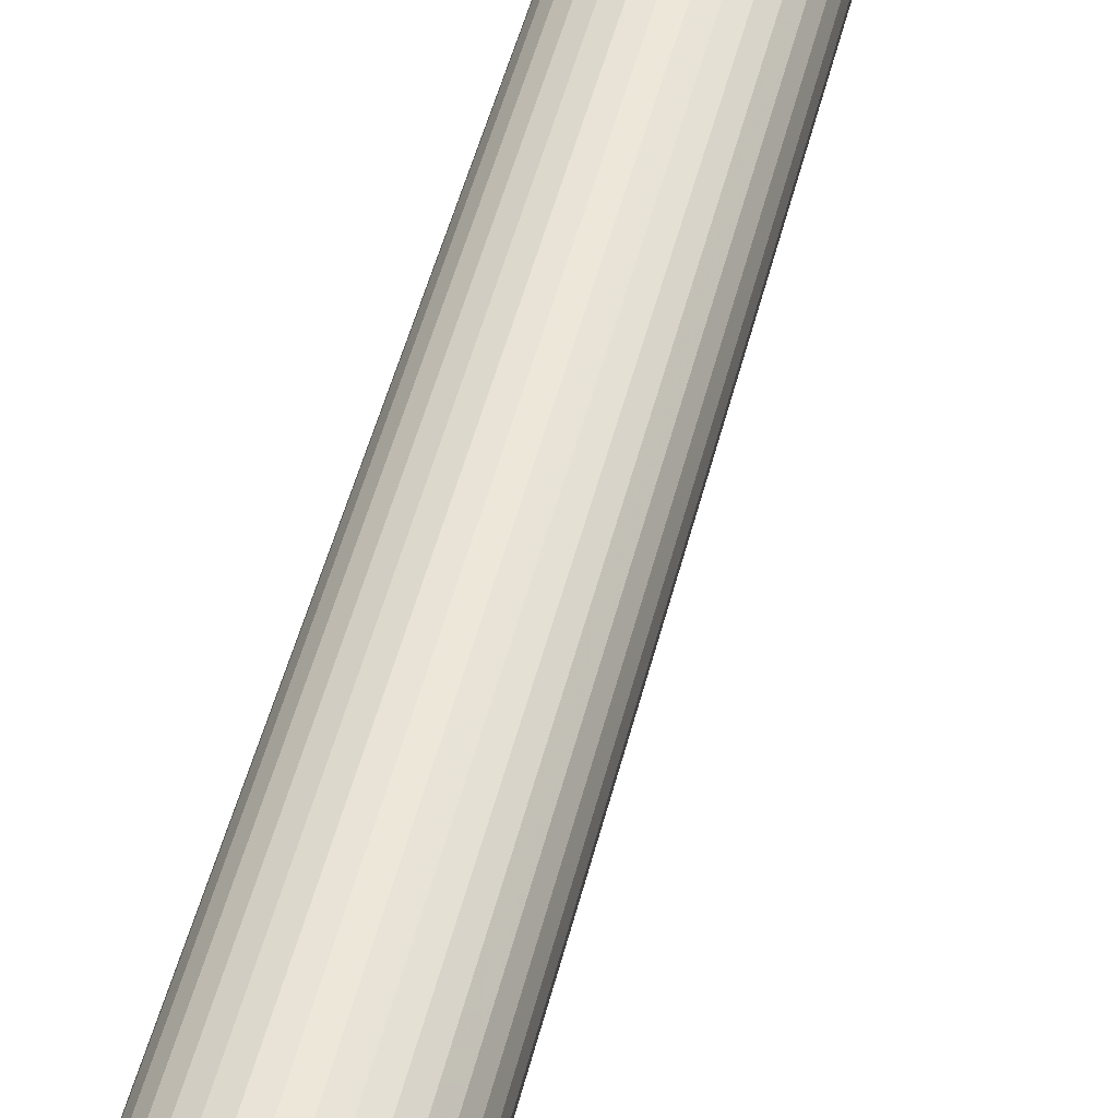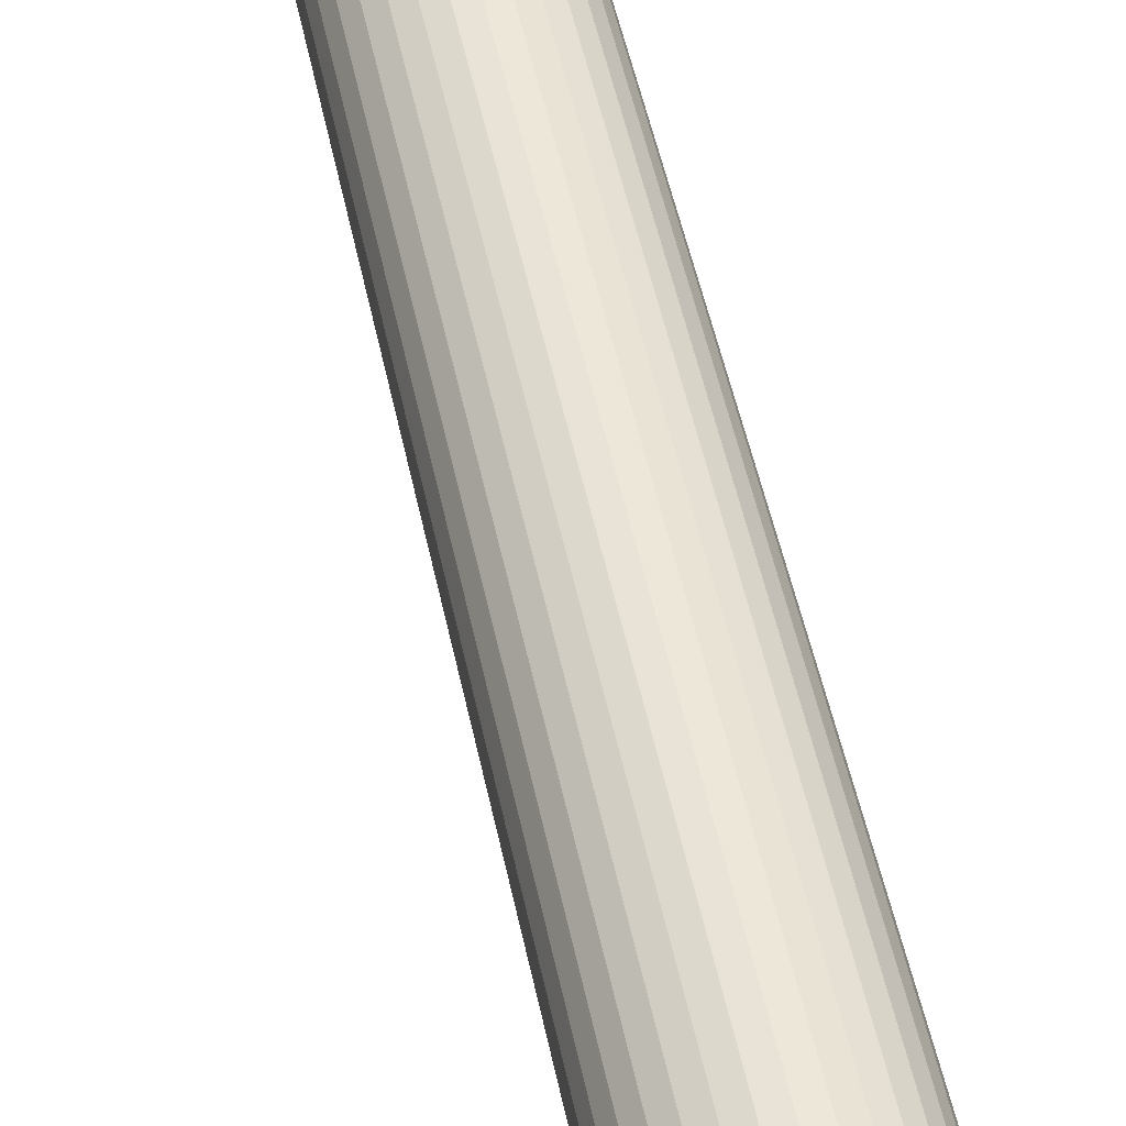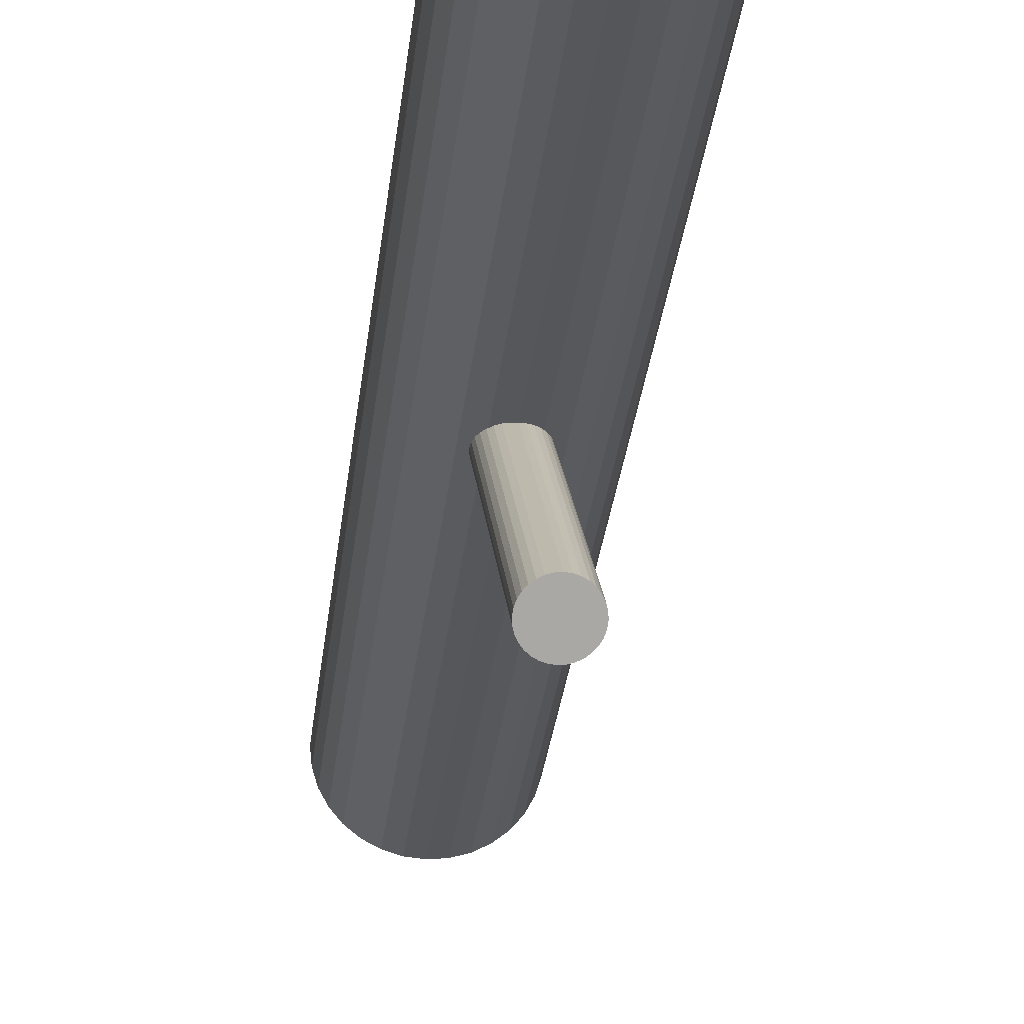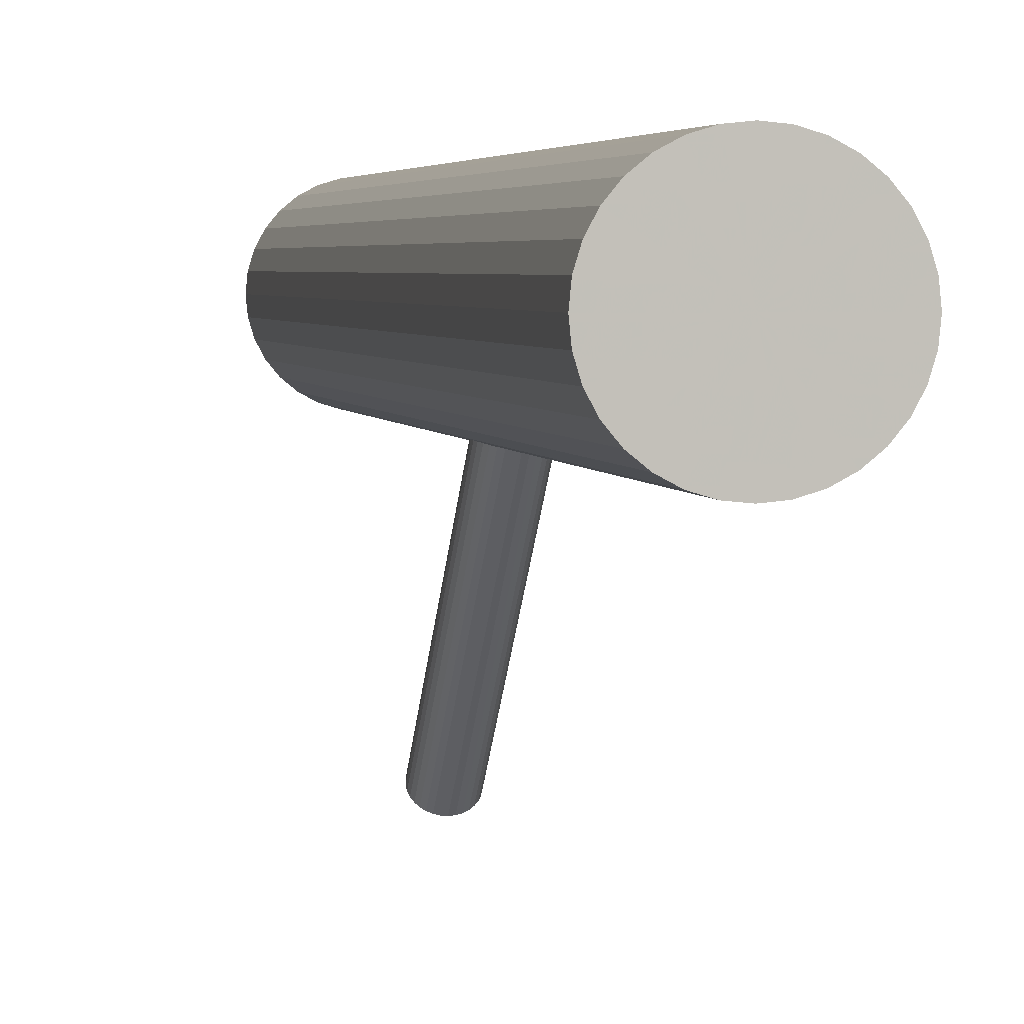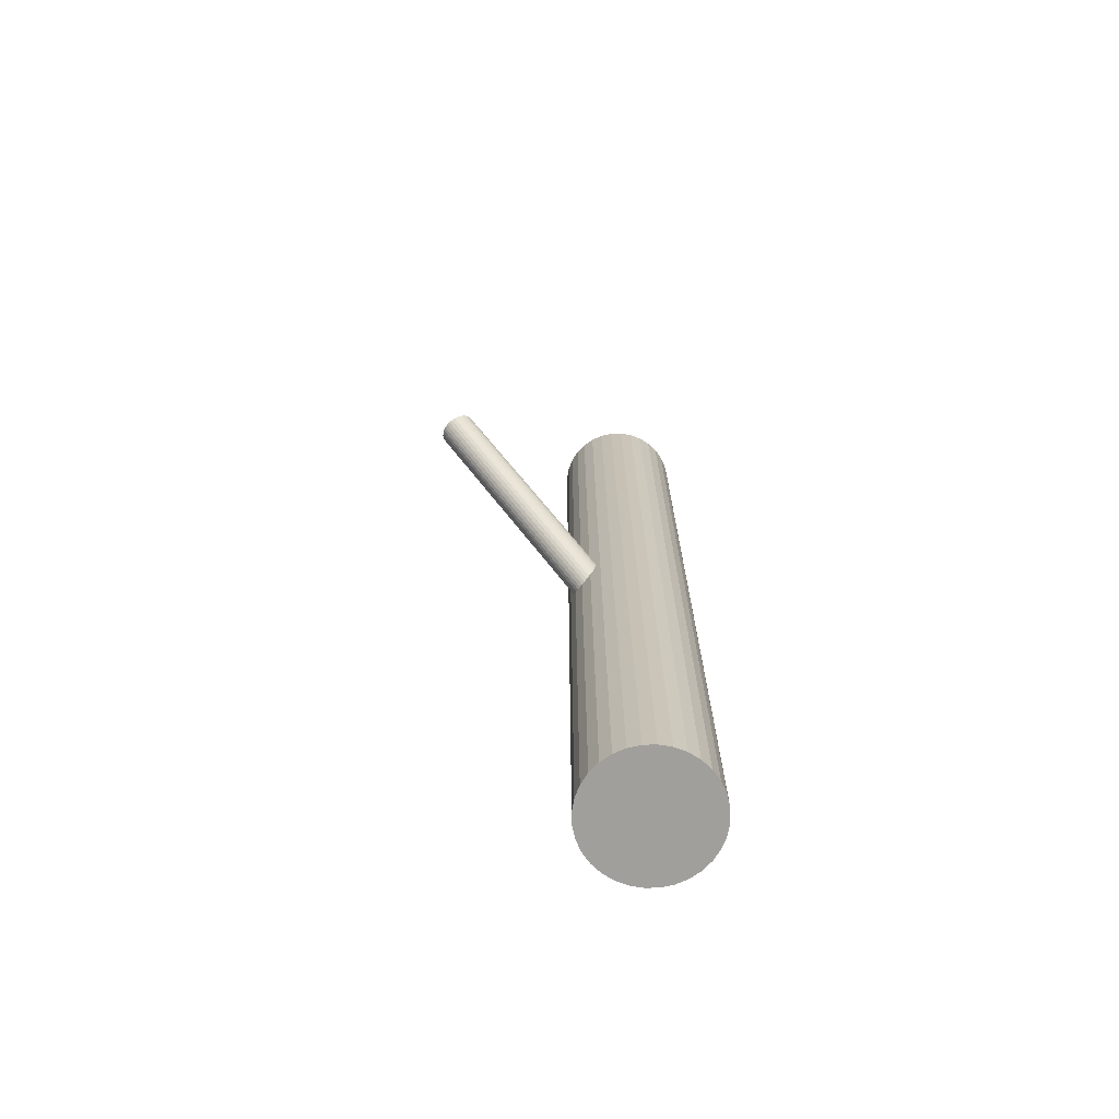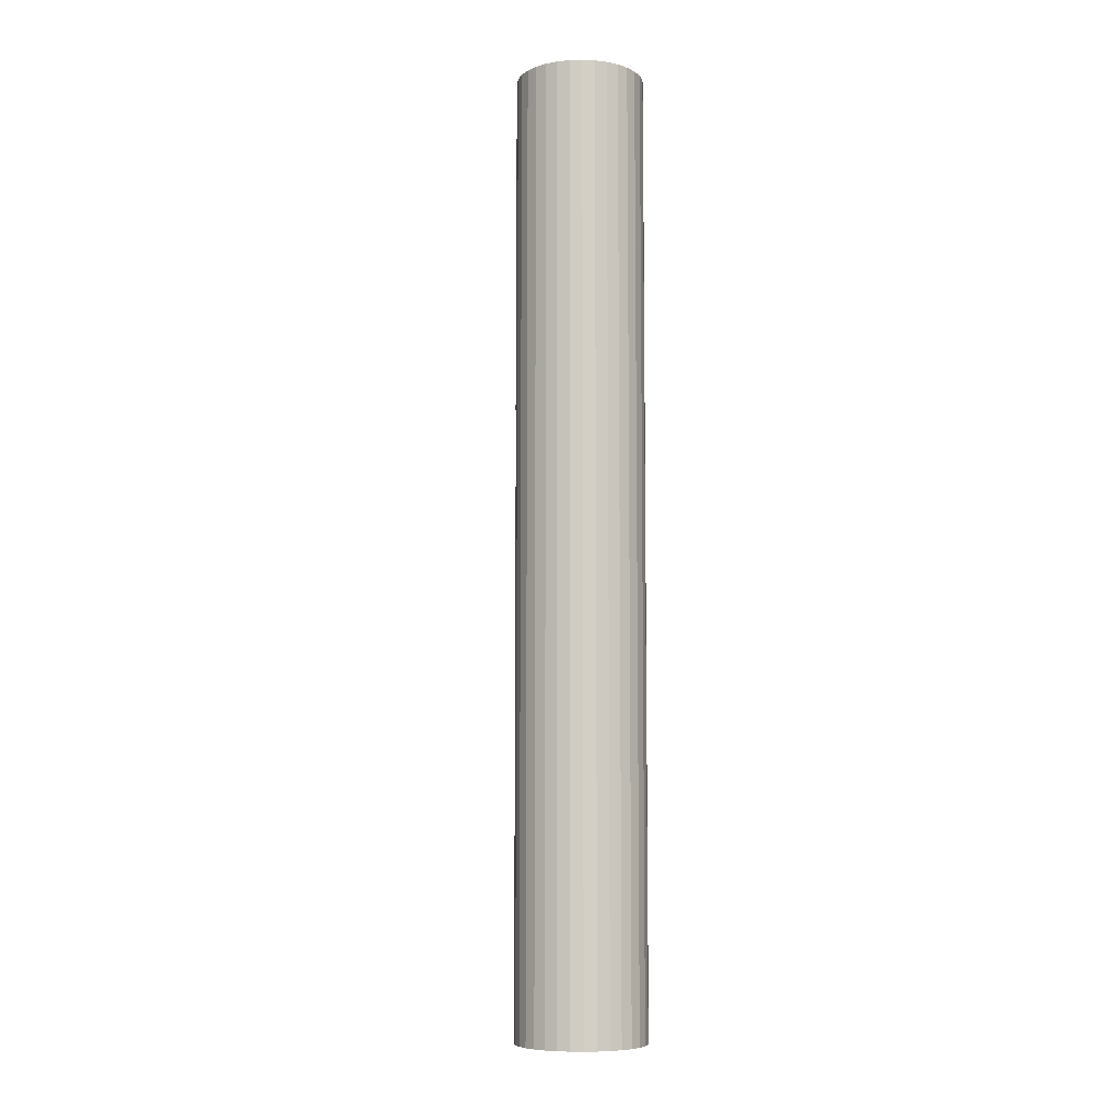
<metadata>
{"format":"obj","ext":"obj","renderer":"f3d","projection":"perspective","resolution":1024,"background":"white","views":[{"elev":48.6,"azim":-166.3,"up":"+Y"},{"elev":48.0,"azim":-11.2,"up":"+Y"},{"elev":-26.8,"azim":-5.6,"up":"+Y"},{"elev":3.2,"azim":170.1,"up":"+Y"},{"elev":-71.2,"azim":52.3,"up":"+Z"},{"elev":-7.6,"azim":167.4,"up":"+Z"}]}
</metadata>
<code>
v 0 0.02838 0.1451
v 0 0.02838 -0.1451
v -0 0.008846 0.1451
v -0 0.008846 -0.1451
v 0 0.04792 0.1451
v 0 0.04792 -0.1451
v 0.01085 0.01214 0.1451
v 0.01085 0.01214 -0.1451
v 0.01085 0.04463 0.1451
v 0.01085 0.04463 -0.1451
v -0.003812 0.04755 0.1451
v -0.003812 0.04755 -0.1451
v -0.003812 0.009221 0.1451
v -0.003812 0.009221 -0.1451
v -0.01805 0.02091 0.1451
v -0.01805 0.02091 -0.1451
v -0.01805 0.03586 0.1451
v -0.01805 0.03586 -0.1451
v 0.01916 0.02457 0.1451
v 0.01916 0.02457 -0.1451
v 0.01916 0.03219 0.1451
v 0.01916 0.03219 -0.1451
v -0.01954 0.02838 0.1451
v -0.01954 0.02838 -0.1451
v -0.01624 0.03924 0.1451
v -0.01624 0.03924 -0.1451
v -0.01624 0.01753 0.1451
v -0.01624 0.01753 -0.1451
v -0.007477 0.01033 0.1451
v -0.007477 0.01033 -0.1451
v -0.007477 0.04643 0.1451
v -0.007477 0.04643 -0.1451
v 0.01382 0.0422 0.1451
v 0.01382 0.0422 -0.1451
v 0.01382 0.01457 0.1451
v 0.01382 0.01457 -0.1451
v -0.01382 0.0422 0.1451
v -0.01382 0.0422 -0.1451
v -0.01382 0.01457 0.1451
v -0.01382 0.01457 -0.1451
v 0.007477 0.01033 0.1451
v 0.007477 0.01033 -0.1451
v 0.007477 0.04643 0.1451
v 0.007477 0.04643 -0.1451
v 0.01624 0.03924 0.1451
v 0.01624 0.03924 -0.1451
v 0.01624 0.01753 0.1451
v 0.01624 0.01753 -0.1451
v 0.01954 0.02838 0.1451
v 0.01954 0.02838 -0.1451
v -0.01916 0.02457 0.1451
v -0.01916 0.02457 -0.1451
v -0.01916 0.03219 0.1451
v -0.01916 0.03219 -0.1451
v 0.01805 0.02091 0.1451
v 0.01805 0.02091 -0.1451
v 0.01805 0.03586 0.1451
v 0.01805 0.03586 -0.1451
v 0.003812 0.04755 0.1451
v 0.003812 0.04755 -0.1451
v 0.003812 0.009221 0.1451
v 0.003812 0.009221 -0.1451
v -0.01085 0.01214 0.1451
v -0.01085 0.01214 -0.1451
v -0.01085 0.04463 0.1451
v -0.01085 0.04463 -0.1451
v 0 -0.04364 0.05867
v 0 0.02838 -0.02124
v -0 -0.04792 0.05481
v -0 0.02411 -0.0251
v 0 -0.03936 0.06252
v 0 0.03266 -0.01739
v -0.002204 -0.0476 0.0551
v -0.002204 0.02443 -0.0248
v -0.002204 -0.03969 0.06223
v -0.002204 0.03234 -0.01768
v -0.0032 -0.0472 0.05546
v -0.0032 0.02483 -0.02445
v -0.0032 -0.04009 0.06187
v -0.0032 0.03194 -0.01804
v -0.001124 -0.04784 0.05488
v -0.001124 0.02419 -0.02502
v -0.001124 -0.03945 0.06245
v -0.001124 0.03258 -0.01746
v -0.004073 -0.04667 0.05594
v -0.004073 0.02536 -0.02397
v -0.004073 -0.04062 0.06139
v -0.004073 0.03141 -0.01852
v -0.00576 -0.04364 0.05867
v -0.00576 0.02838 -0.02124
v -0.004789 -0.04602 0.05652
v -0.004789 0.02601 -0.02338
v -0.004789 -0.04127 0.06081
v -0.004789 0.03076 -0.0191
v -0.005649 -0.04448 0.05791
v -0.005649 0.02755 -0.02199
v -0.005649 -0.04281 0.05942
v -0.005649 0.02922 -0.02049
v -0.005321 -0.04528 0.05719
v -0.005321 0.02675 -0.02272
v -0.005321 -0.04201 0.06014
v -0.005321 0.03002 -0.01977
v 0.005321 -0.04528 0.05719
v 0.005321 0.02675 -0.02272
v 0.005321 -0.04201 0.06014
v 0.005321 0.03002 -0.01977
v 0.005649 -0.04448 0.05791
v 0.005649 0.02755 -0.02199
v 0.005649 -0.04281 0.05942
v 0.005649 0.02922 -0.02049
v 0.004789 -0.04602 0.05652
v 0.004789 0.02601 -0.02338
v 0.004789 -0.04127 0.06081
v 0.004789 0.03076 -0.0191
v 0.00576 -0.04364 0.05867
v 0.00576 0.02838 -0.02124
v 0.004073 -0.04667 0.05594
v 0.004073 0.02536 -0.02397
v 0.004073 -0.04062 0.06139
v 0.004073 0.03141 -0.01852
v 0.001124 -0.04784 0.05488
v 0.001124 0.02419 -0.02502
v 0.001124 -0.03945 0.06245
v 0.001124 0.03258 -0.01746
v 0.0032 -0.0472 0.05546
v 0.0032 0.02483 -0.02445
v 0.0032 -0.04009 0.06187
v 0.0032 0.03194 -0.01804
v 0.002204 -0.0476 0.0551
v 0.002204 0.02443 -0.0248
v 0.002204 -0.03969 0.06223
v 0.002204 0.03234 -0.01768
f 50 2 22
f 50 22 49
f 49 22 21
f 49 21 1
f 22 2 58
f 22 58 21
f 21 58 57
f 21 57 1
f 58 2 46
f 58 46 57
f 57 46 45
f 57 45 1
f 46 2 34
f 46 34 45
f 45 34 33
f 45 33 1
f 34 2 10
f 34 10 33
f 33 10 9
f 33 9 1
f 10 2 44
f 10 44 9
f 9 44 43
f 9 43 1
f 44 2 60
f 44 60 43
f 43 60 59
f 43 59 1
f 60 2 6
f 60 6 59
f 59 6 5
f 59 5 1
f 6 2 12
f 6 12 5
f 5 12 11
f 5 11 1
f 12 2 32
f 12 32 11
f 11 32 31
f 11 31 1
f 32 2 66
f 32 66 31
f 31 66 65
f 31 65 1
f 66 2 38
f 66 38 65
f 65 38 37
f 65 37 1
f 38 2 26
f 38 26 37
f 37 26 25
f 37 25 1
f 26 2 18
f 26 18 25
f 25 18 17
f 25 17 1
f 18 2 54
f 18 54 17
f 17 54 53
f 17 53 1
f 54 2 24
f 54 24 53
f 53 24 23
f 53 23 1
f 24 2 52
f 24 52 23
f 23 52 51
f 23 51 1
f 52 2 16
f 52 16 51
f 51 16 15
f 51 15 1
f 16 2 28
f 16 28 15
f 15 28 27
f 15 27 1
f 28 2 40
f 28 40 27
f 27 40 39
f 27 39 1
f 40 2 64
f 40 64 39
f 39 64 63
f 39 63 1
f 64 2 30
f 64 30 63
f 63 30 29
f 63 29 1
f 30 2 14
f 30 14 29
f 29 14 13
f 29 13 1
f 14 2 4
f 14 4 13
f 13 4 3
f 13 3 1
f 4 2 62
f 4 62 3
f 3 62 61
f 3 61 1
f 62 2 42
f 62 42 61
f 61 42 41
f 61 41 1
f 42 2 8
f 42 8 41
f 41 8 7
f 41 7 1
f 8 2 36
f 8 36 7
f 7 36 35
f 7 35 1
f 36 2 48
f 36 48 35
f 35 48 47
f 35 47 1
f 48 2 56
f 48 56 47
f 47 56 55
f 47 55 1
f 56 2 20
f 56 20 55
f 55 20 19
f 55 19 1
f 20 2 50
f 20 50 19
f 19 50 49
f 19 49 1
f 116 68 110
f 116 110 115
f 115 110 109
f 115 109 67
f 110 68 106
f 110 106 109
f 109 106 105
f 109 105 67
f 106 68 114
f 106 114 105
f 105 114 113
f 105 113 67
f 114 68 120
f 114 120 113
f 113 120 119
f 113 119 67
f 120 68 128
f 120 128 119
f 119 128 127
f 119 127 67
f 128 68 132
f 128 132 127
f 127 132 131
f 127 131 67
f 132 68 124
f 132 124 131
f 131 124 123
f 131 123 67
f 124 68 72
f 124 72 123
f 123 72 71
f 123 71 67
f 72 68 84
f 72 84 71
f 71 84 83
f 71 83 67
f 84 68 76
f 84 76 83
f 83 76 75
f 83 75 67
f 76 68 80
f 76 80 75
f 75 80 79
f 75 79 67
f 80 68 88
f 80 88 79
f 79 88 87
f 79 87 67
f 88 68 94
f 88 94 87
f 87 94 93
f 87 93 67
f 94 68 102
f 94 102 93
f 93 102 101
f 93 101 67
f 102 68 98
f 102 98 101
f 101 98 97
f 101 97 67
f 98 68 90
f 98 90 97
f 97 90 89
f 97 89 67
f 90 68 96
f 90 96 89
f 89 96 95
f 89 95 67
f 96 68 100
f 96 100 95
f 95 100 99
f 95 99 67
f 100 68 92
f 100 92 99
f 99 92 91
f 99 91 67
f 92 68 86
f 92 86 91
f 91 86 85
f 91 85 67
f 86 68 78
f 86 78 85
f 85 78 77
f 85 77 67
f 78 68 74
f 78 74 77
f 77 74 73
f 77 73 67
f 74 68 82
f 74 82 73
f 73 82 81
f 73 81 67
f 82 68 70
f 82 70 81
f 81 70 69
f 81 69 67
f 70 68 122
f 70 122 69
f 69 122 121
f 69 121 67
f 122 68 130
f 122 130 121
f 121 130 129
f 121 129 67
f 130 68 126
f 130 126 129
f 129 126 125
f 129 125 67
f 126 68 118
f 126 118 125
f 125 118 117
f 125 117 67
f 118 68 112
f 118 112 117
f 117 112 111
f 117 111 67
f 112 68 104
f 112 104 111
f 111 104 103
f 111 103 67
f 104 68 108
f 104 108 103
f 103 108 107
f 103 107 67
f 108 68 116
f 108 116 107
f 107 116 115
f 107 115 67

</code>
